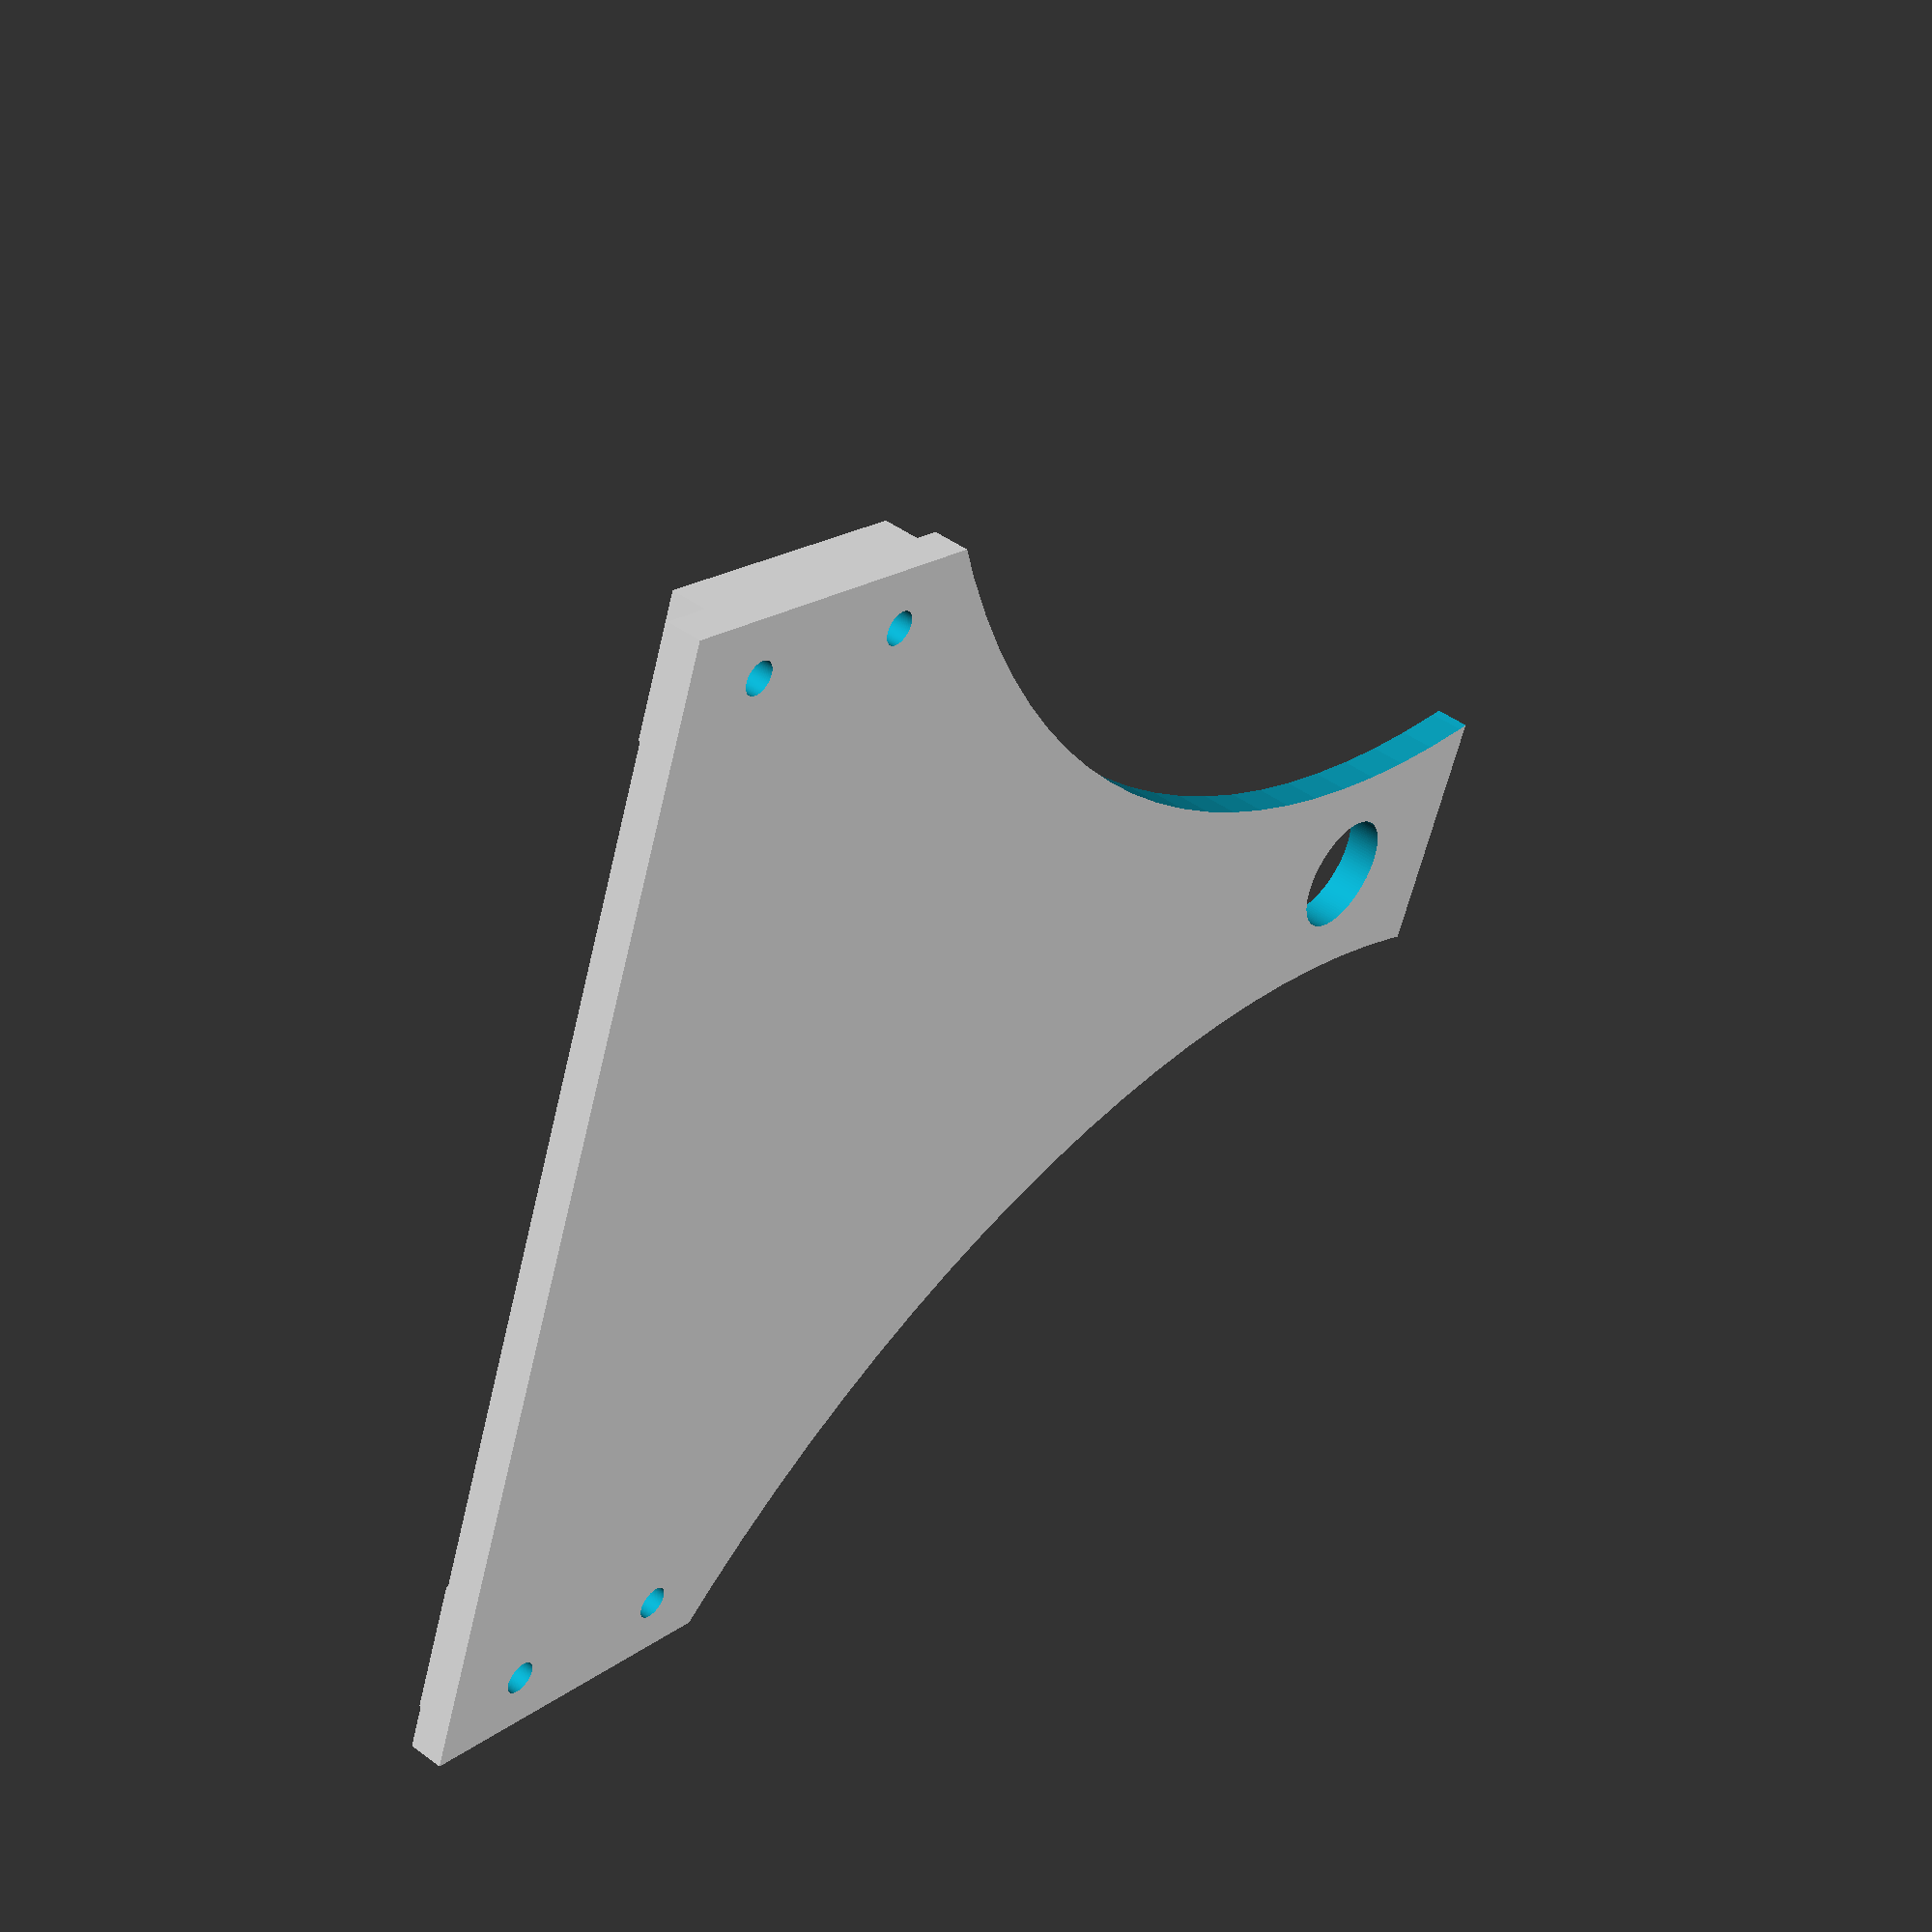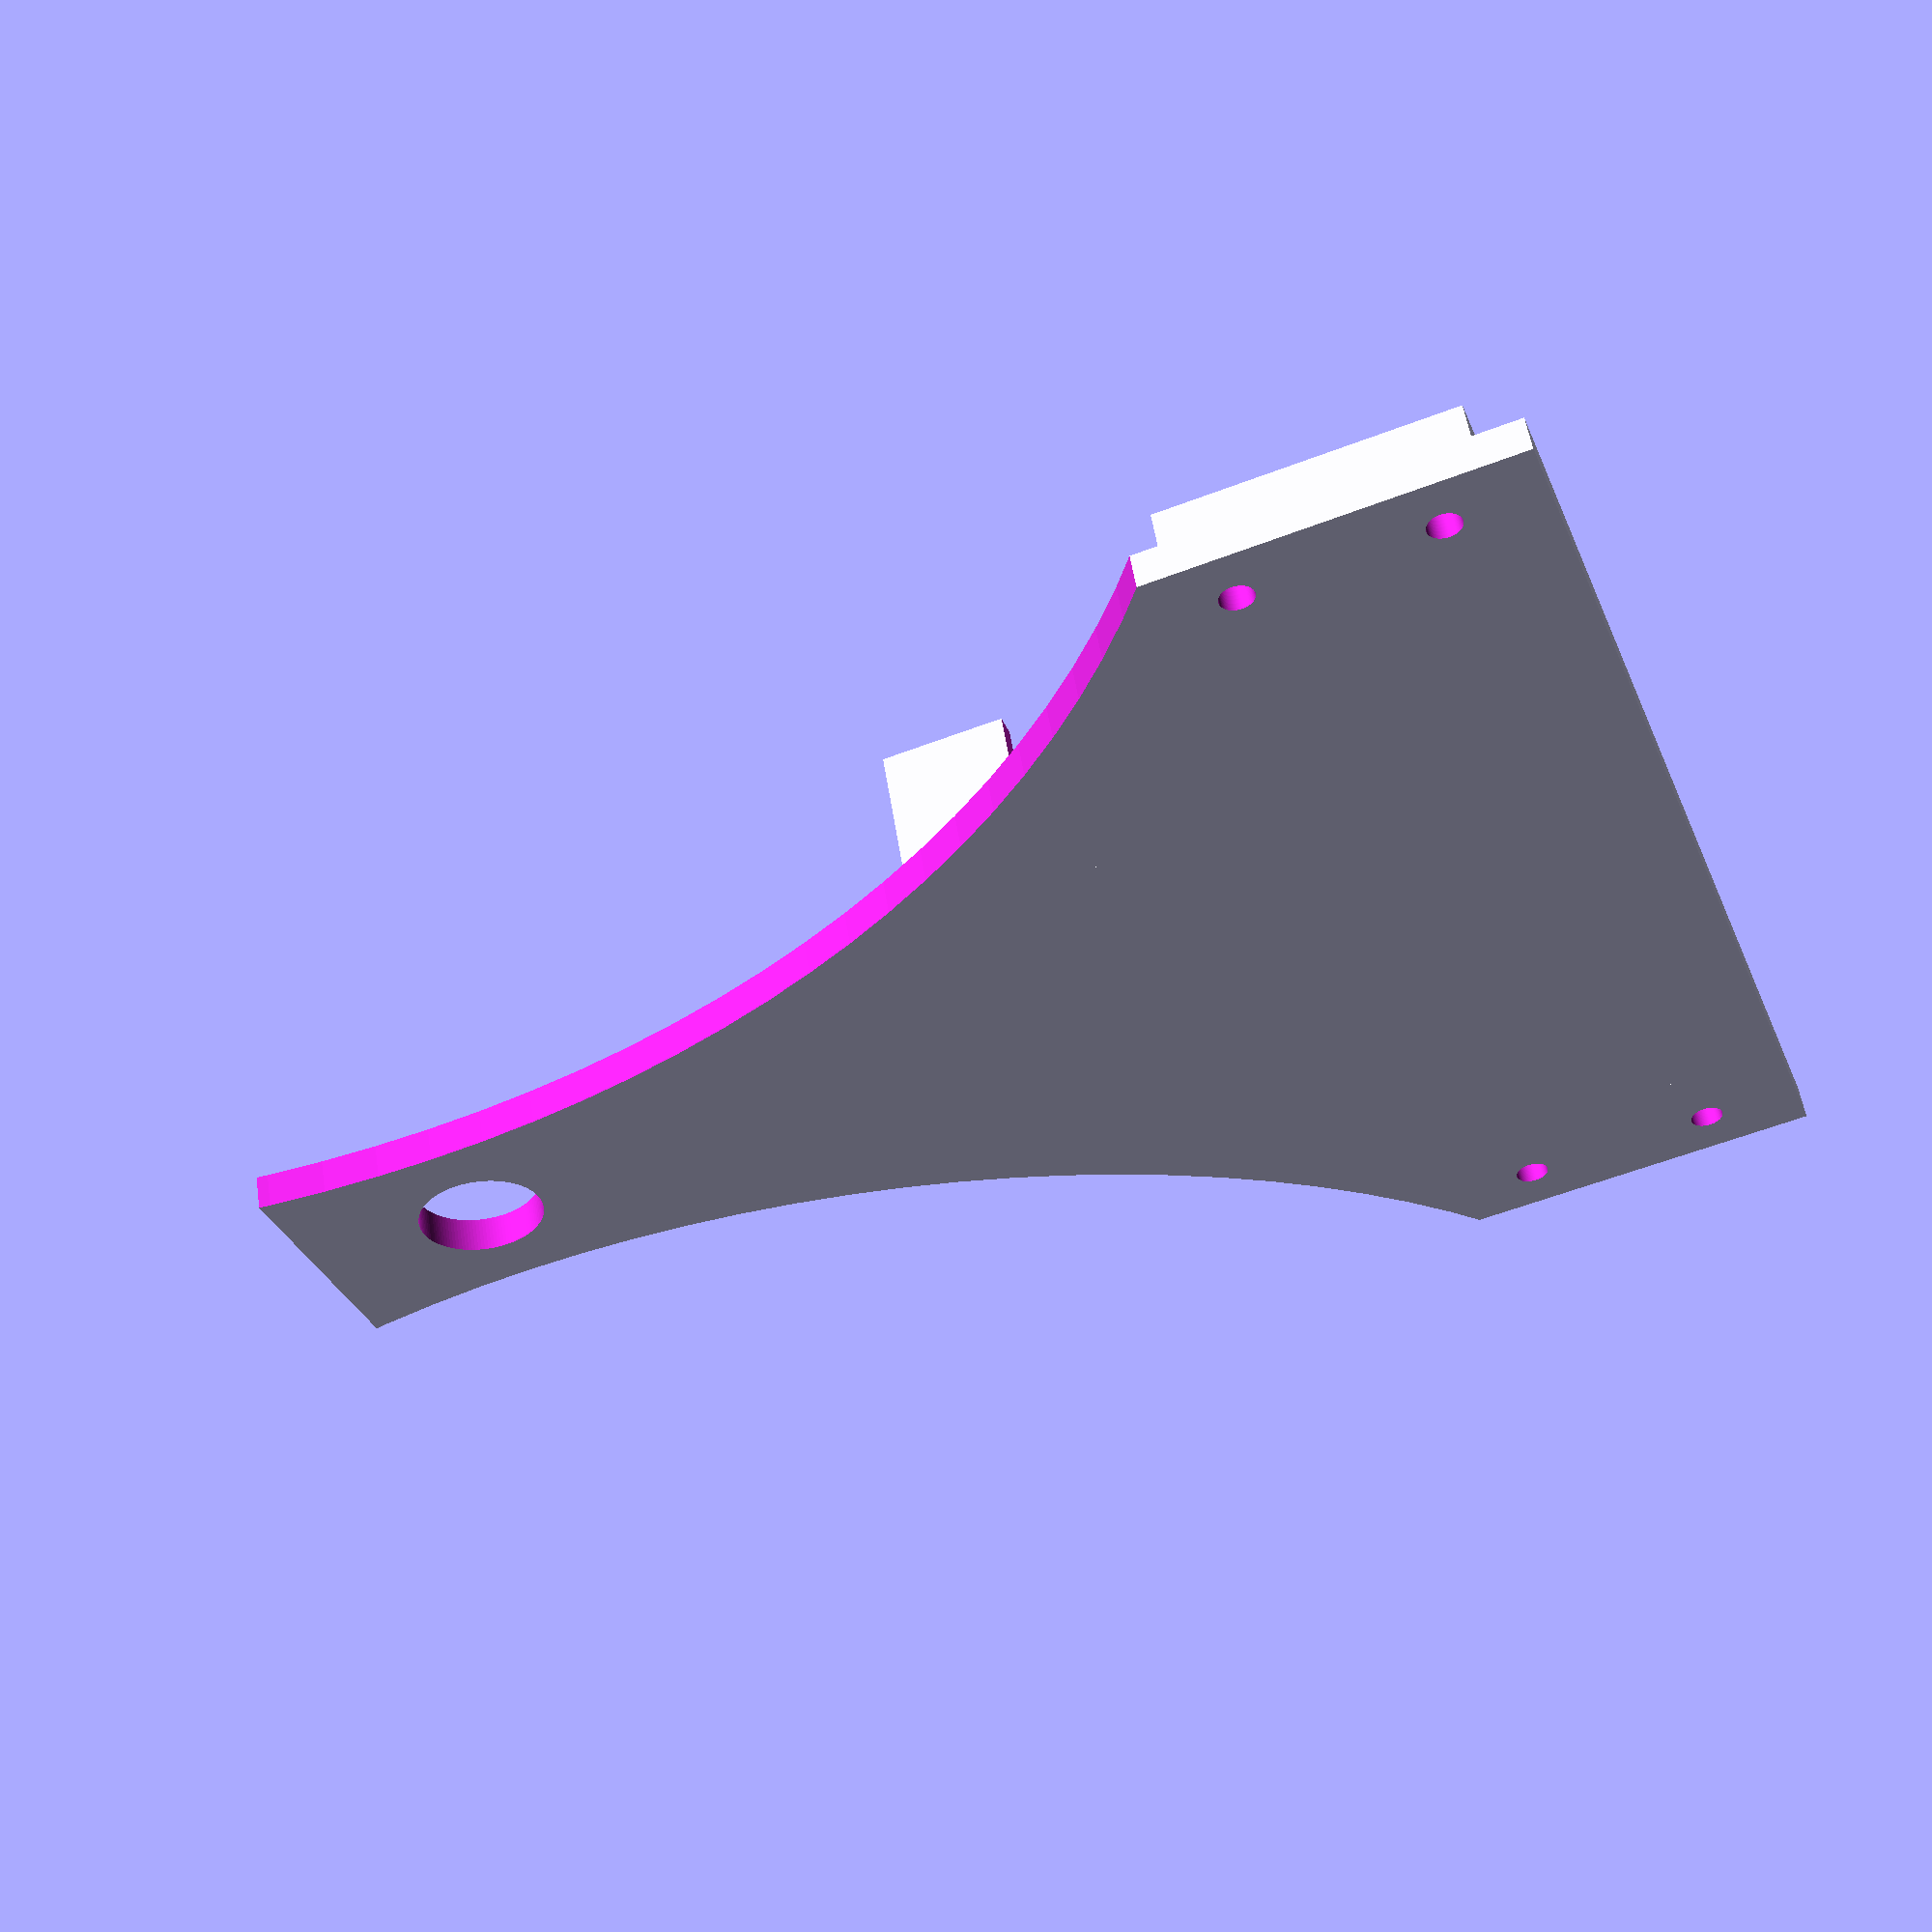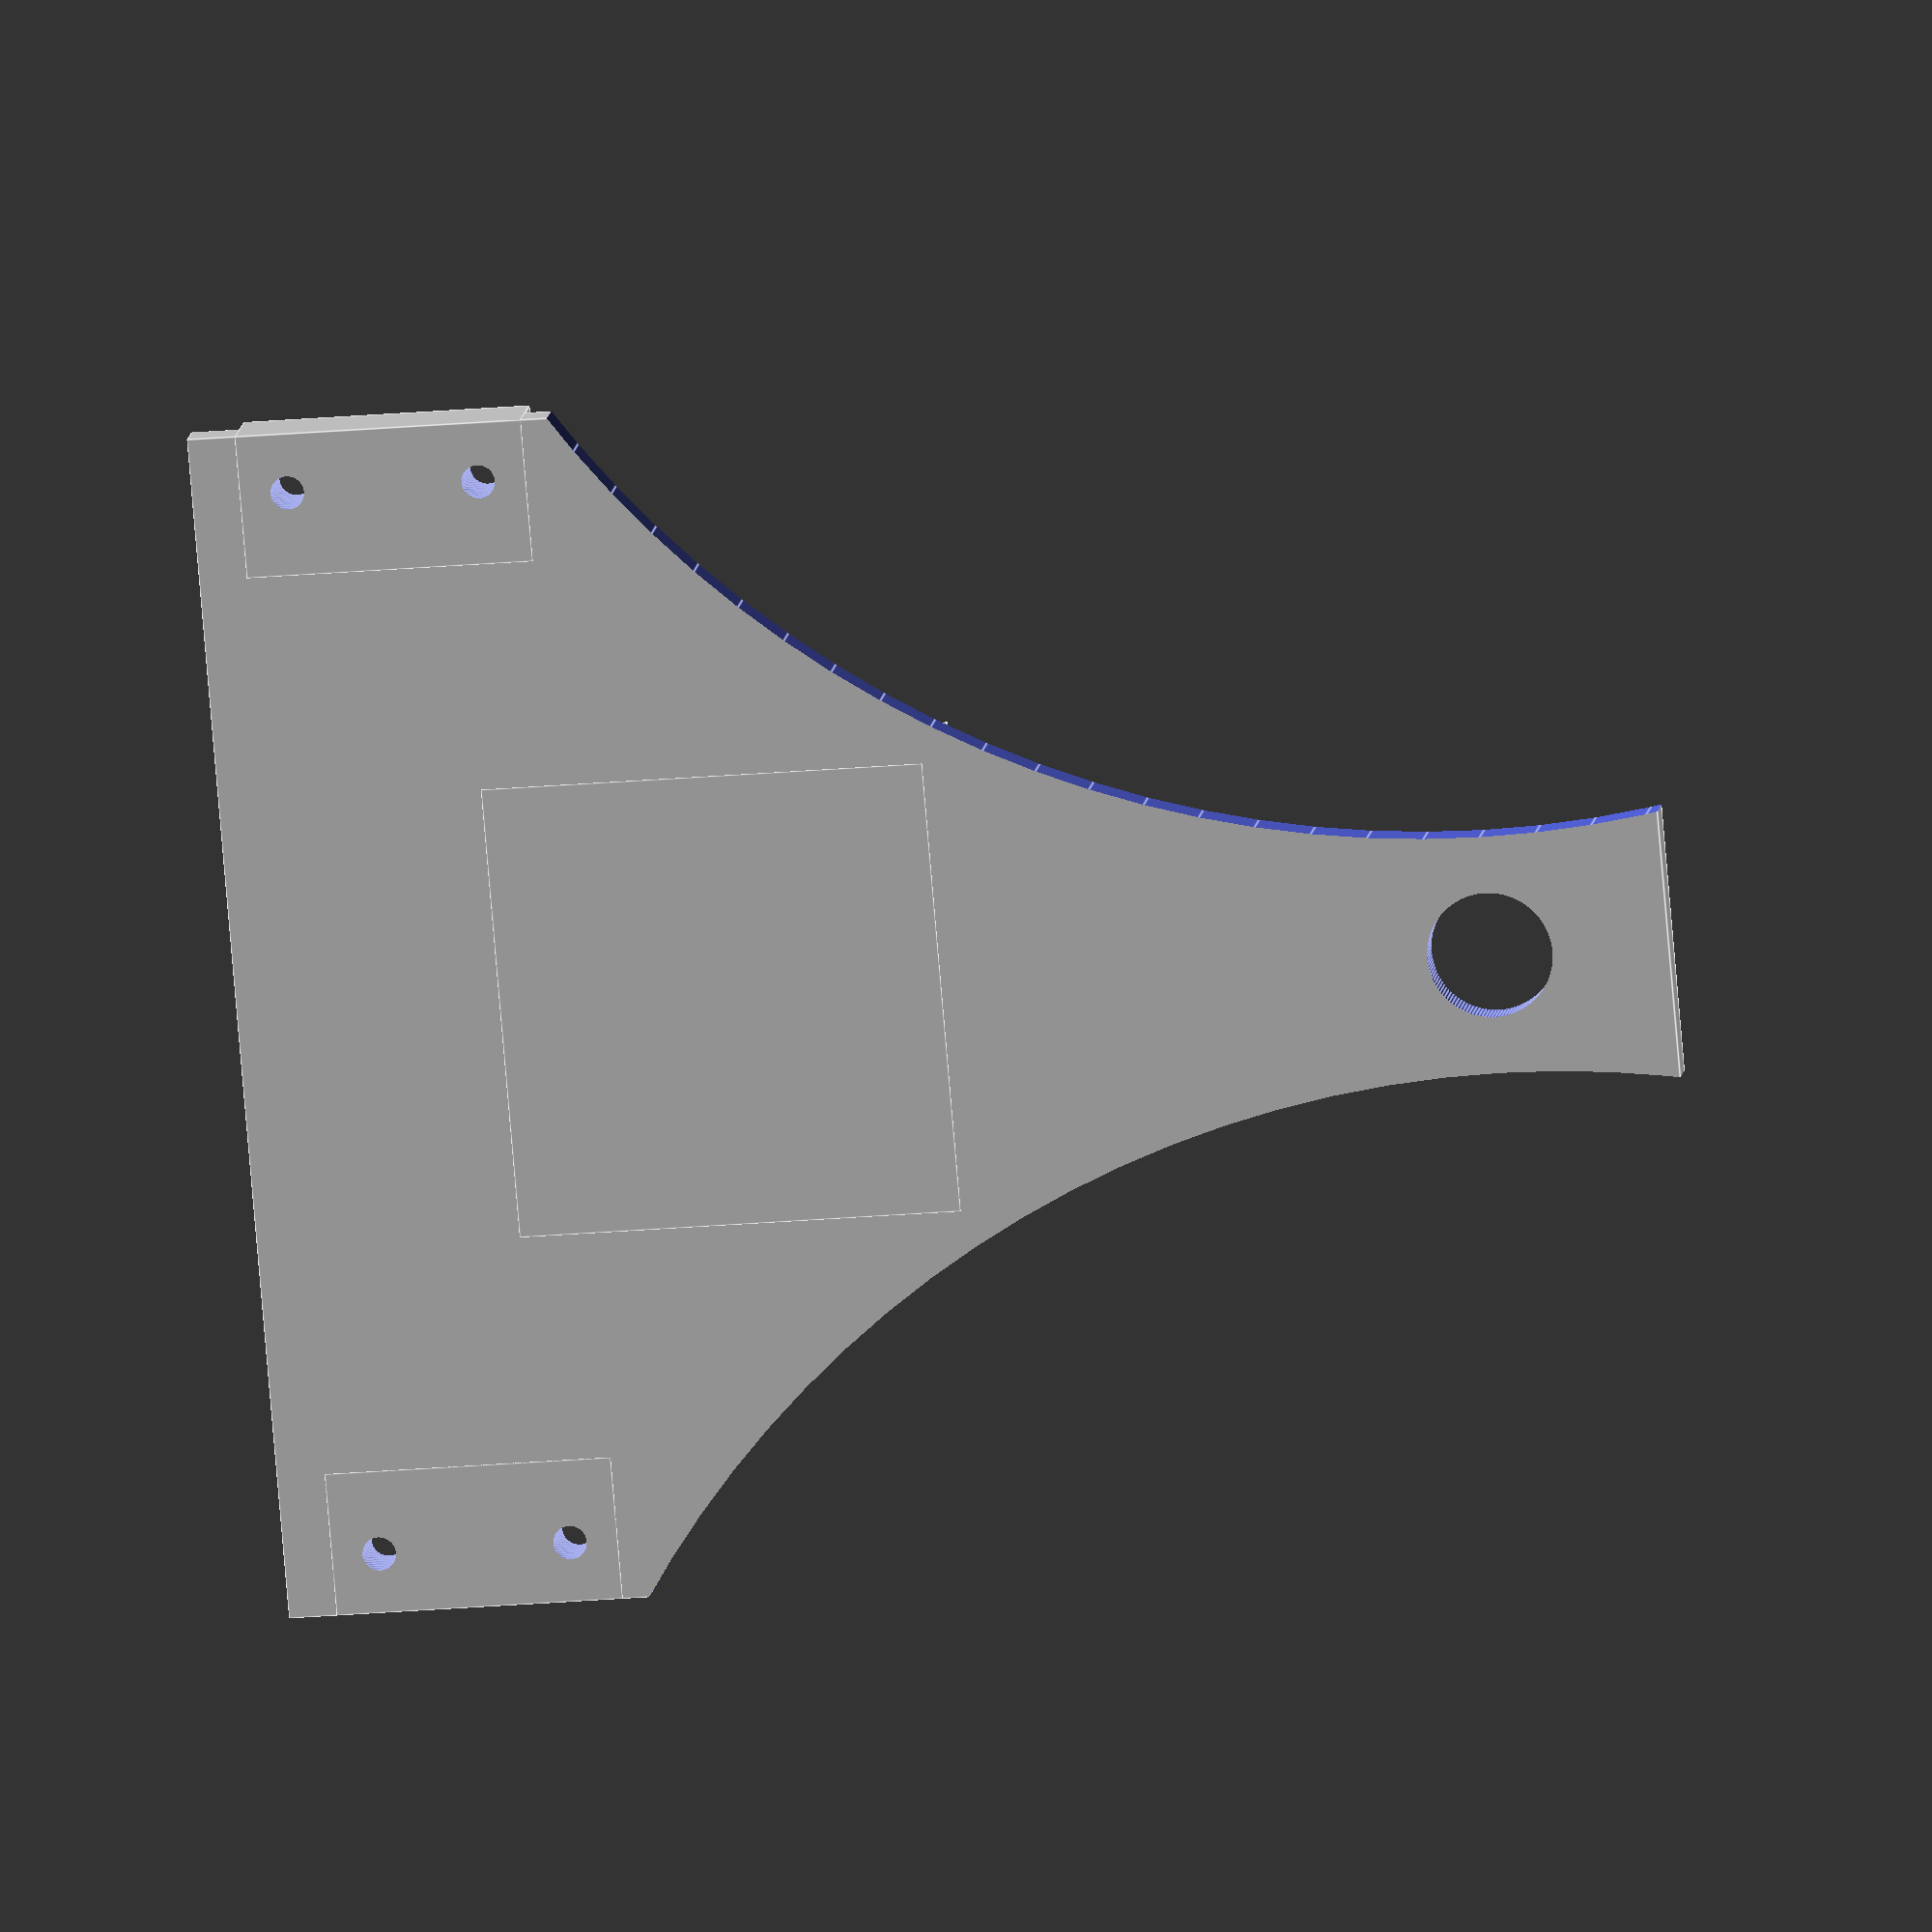
<openscad>
$fn=120;

difference(){
union(){
translate([-50,0,0])cube([100,120,3]);
translate([38,4,0])cube(size=[12,24,6]); 
translate([-50,4,0])cube(size=[12,24,6]);     
}
translate([100,105,-1])cylinder(r=90,h=5);
translate([-100,105,-1])cylinder(r=90,h=5);
translate([-19,22,0])cube([38,37,17]);

translate([-45,8,-1])cylinder(d=2.8,h=15);
translate([-45,24,-1])cylinder(d=2.8,h=15);
translate([45,8,-1])cylinder(d=2.8,h=15);
translate([45,24,-1])cylinder(d=2.8,h=15);
translate([0,105,-1])cylinder(d=10.5,h=5);
}

bat16340();

module bat16340()
difference(){
translate([-19,22,0])cube([38,37,17]);
translate([8.75,23.5,8.75])rotate([-90,0,0])cylinder(d=16.5,h=34.5);
translate([-8.75,23.5,8.75])rotate([-90,0,0])cylinder(d=16.5,h=34.5);
translate([-17,23.5,8.75])cube([16.5,34.5,20]);
translate([0.5,23.5,8.75])cube([16.5,34.5,20]);
translate([0,40.75,14])cube([100,16,8],center=true);
}

</openscad>
<views>
elev=133.8 azim=69.1 roll=50.0 proj=p view=wireframe
elev=305.2 azim=109.7 roll=171.2 proj=p view=solid
elev=348.2 azim=274.9 roll=187.1 proj=o view=edges
</views>
